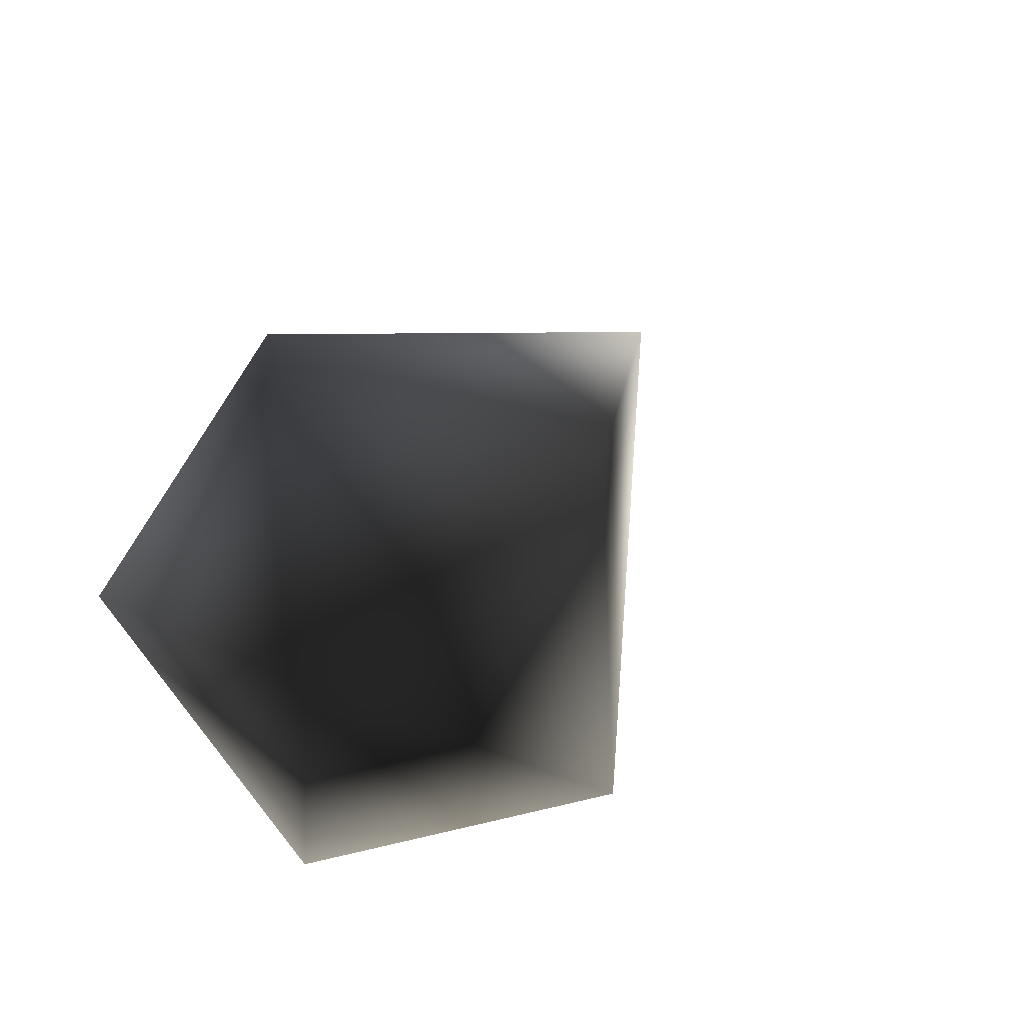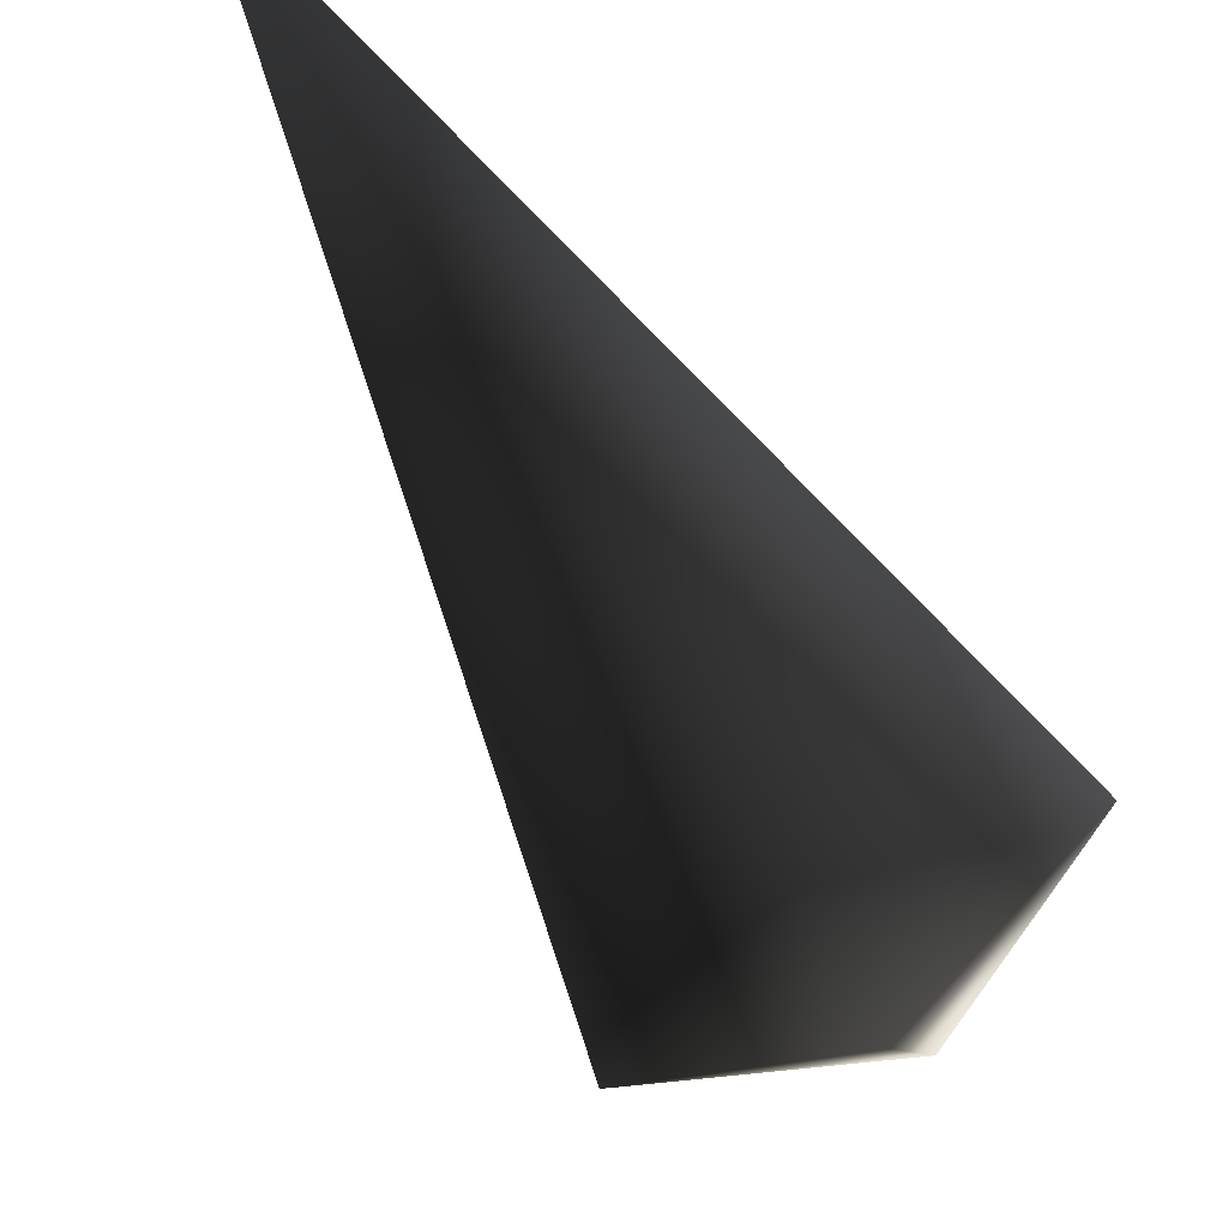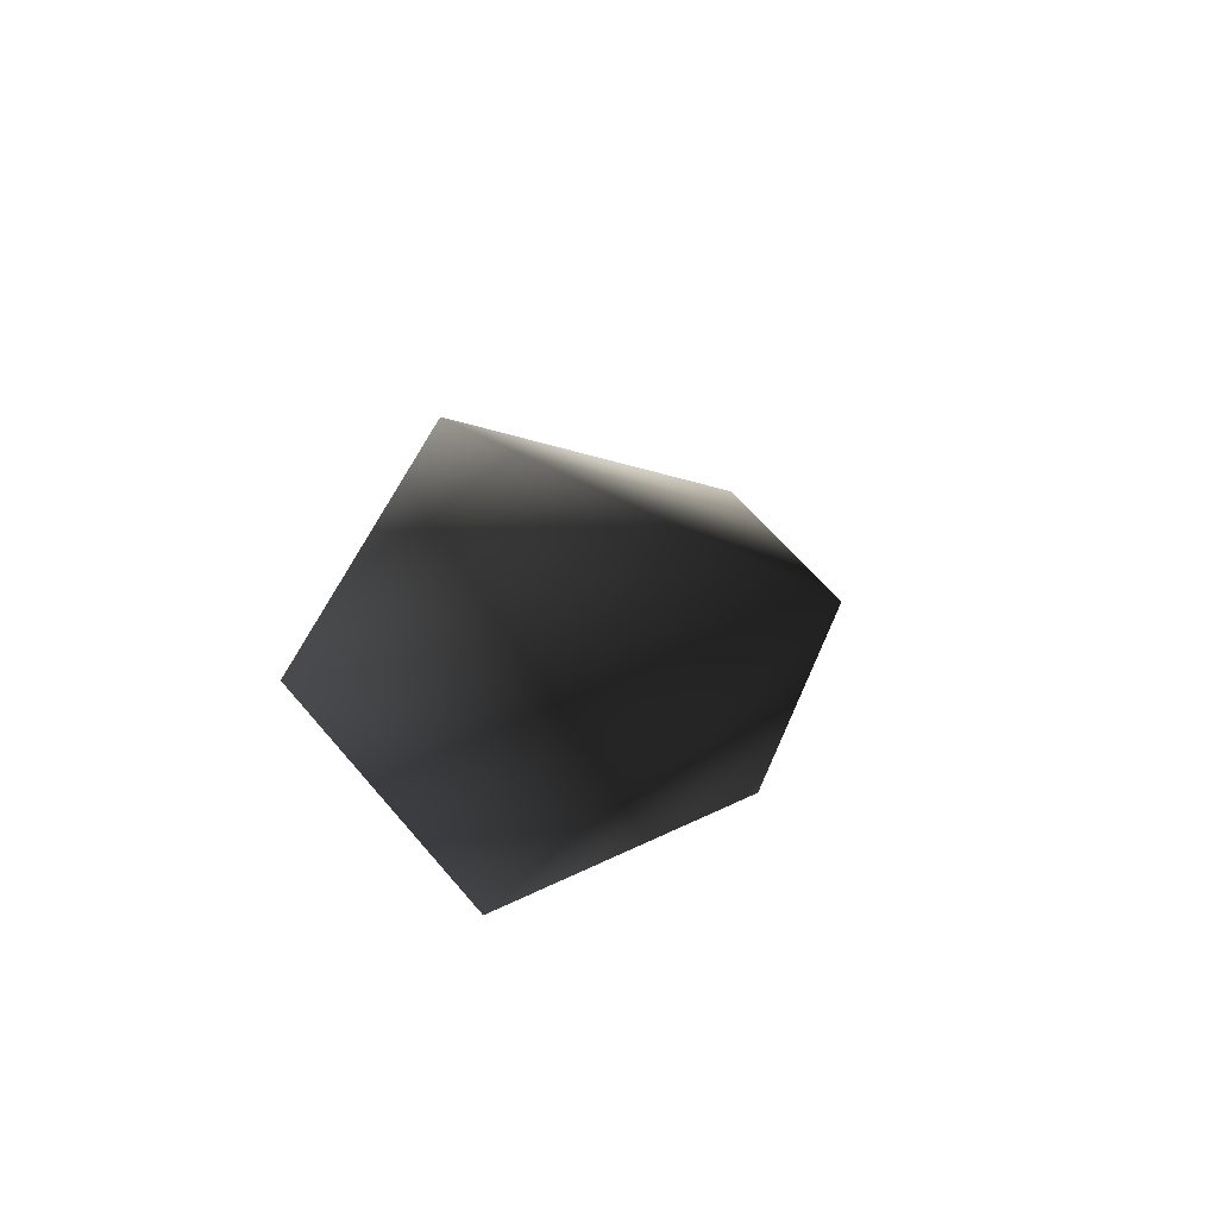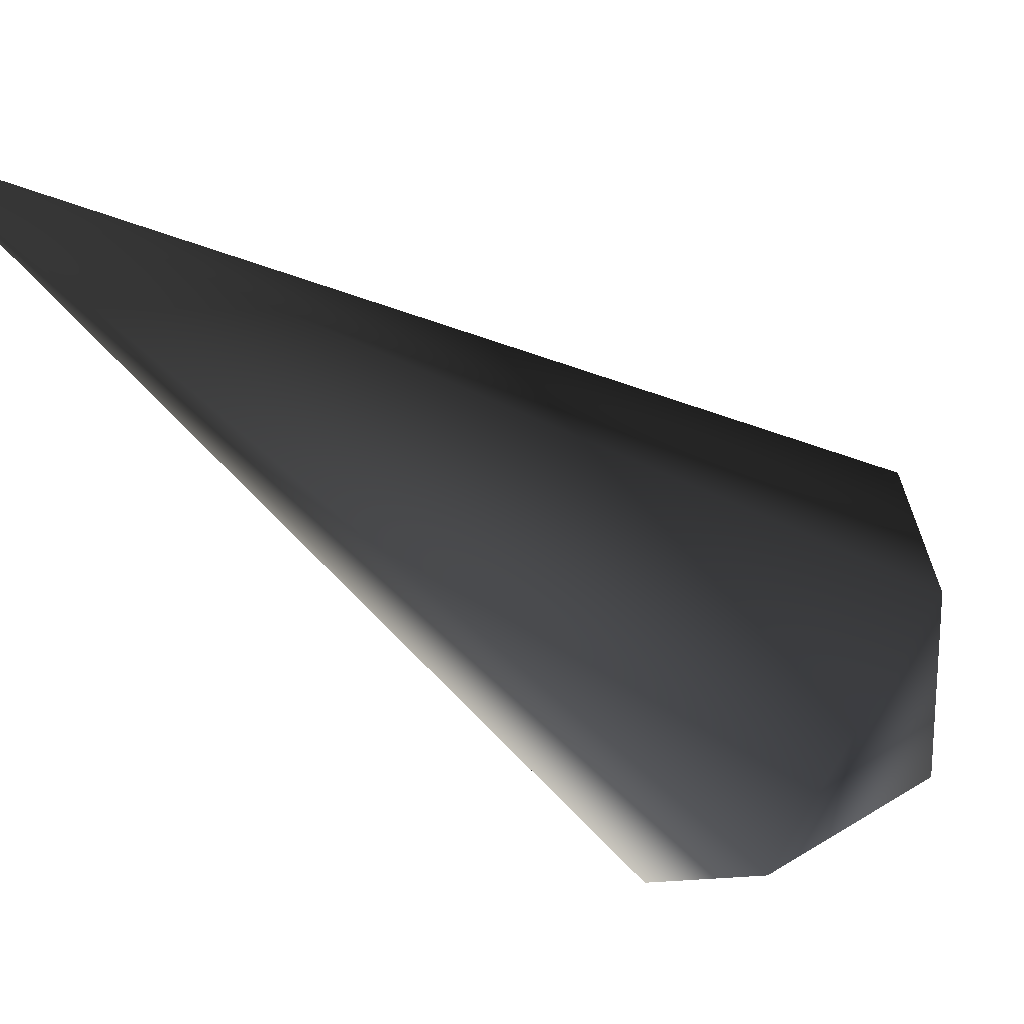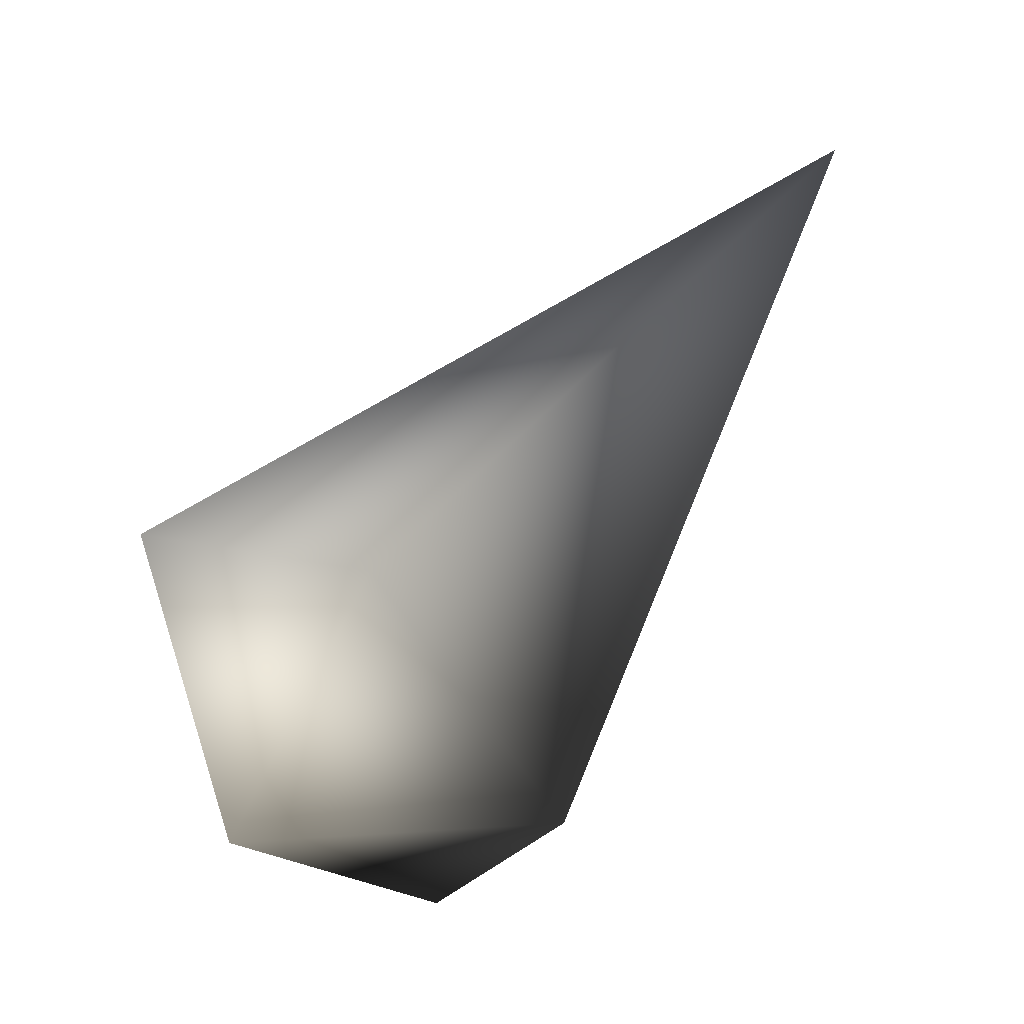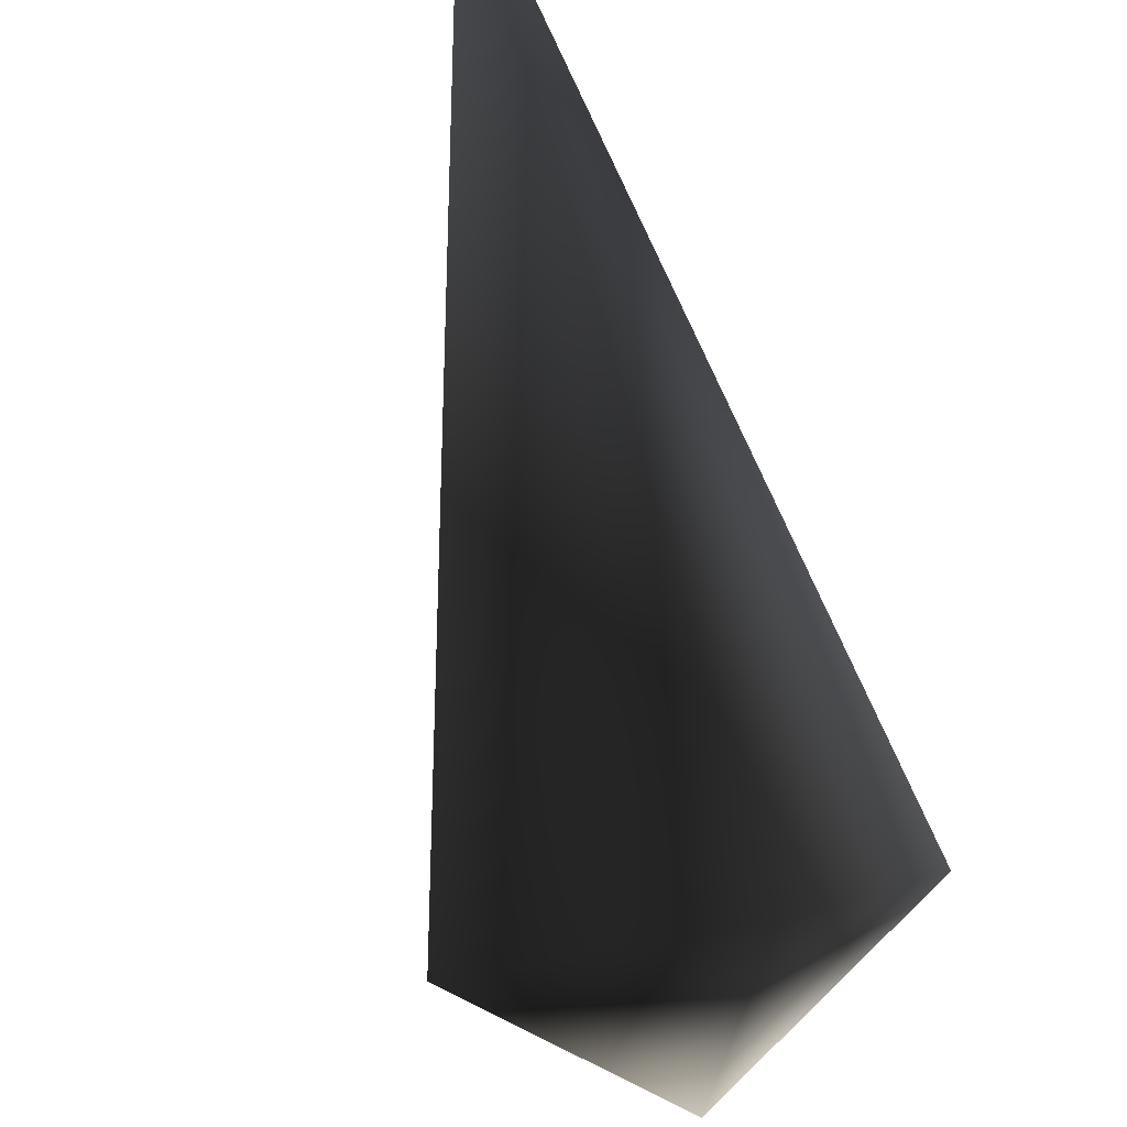
<metadata>
{"format":"obj","ext":"obj","renderer":"f3d","projection":"perspective","resolution":1024,"background":"white","views":[{"elev":-13.6,"azim":58.2,"up":"+Z"},{"elev":-30.8,"azim":-104.8,"up":"+Z"},{"elev":39.7,"azim":-64.0,"up":"+Y"},{"elev":43.6,"azim":-36.8,"up":"+Z"},{"elev":-78.7,"azim":-94.2,"up":"+Y"},{"elev":-62.9,"azim":-128.1,"up":"+Z"}]}
</metadata>
<code>
v -0.53 0.6441 0.4962
v -0.09217 -0.08737 -0.3149
v 0.1914 0.104 -0.2605
v -0.1211 -0.3127 -0.05336
v -0.09217 -0.08737 -0.3149
v -0.53 0.6441 0.4962
v 0.1914 0.104 -0.2605
v 0.3378 -0.003052 0.03478
v 0.1446 -0.2606 0.1628
v -0.1211 -0.3127 -0.05336
v 0.1987 -0.2415 -0.186
v -0.09217 -0.08737 -0.3149
v 0.1987 -0.2415 -0.186
v 0.1914 0.104 -0.2605
v -0.1211 -0.3127 -0.05336
v 0.1987 -0.2415 -0.186
v -0.09217 -0.08737 -0.3149
g Carrot1_Base_1319_139
f 1 3 2
f 1 5 4
f 6 8 7
f 6 9 8
f 6 10 9
f 7 8 11
f 9 10 11
f 8 9 11
f 12 14 13
f 15 17 16

</code>
